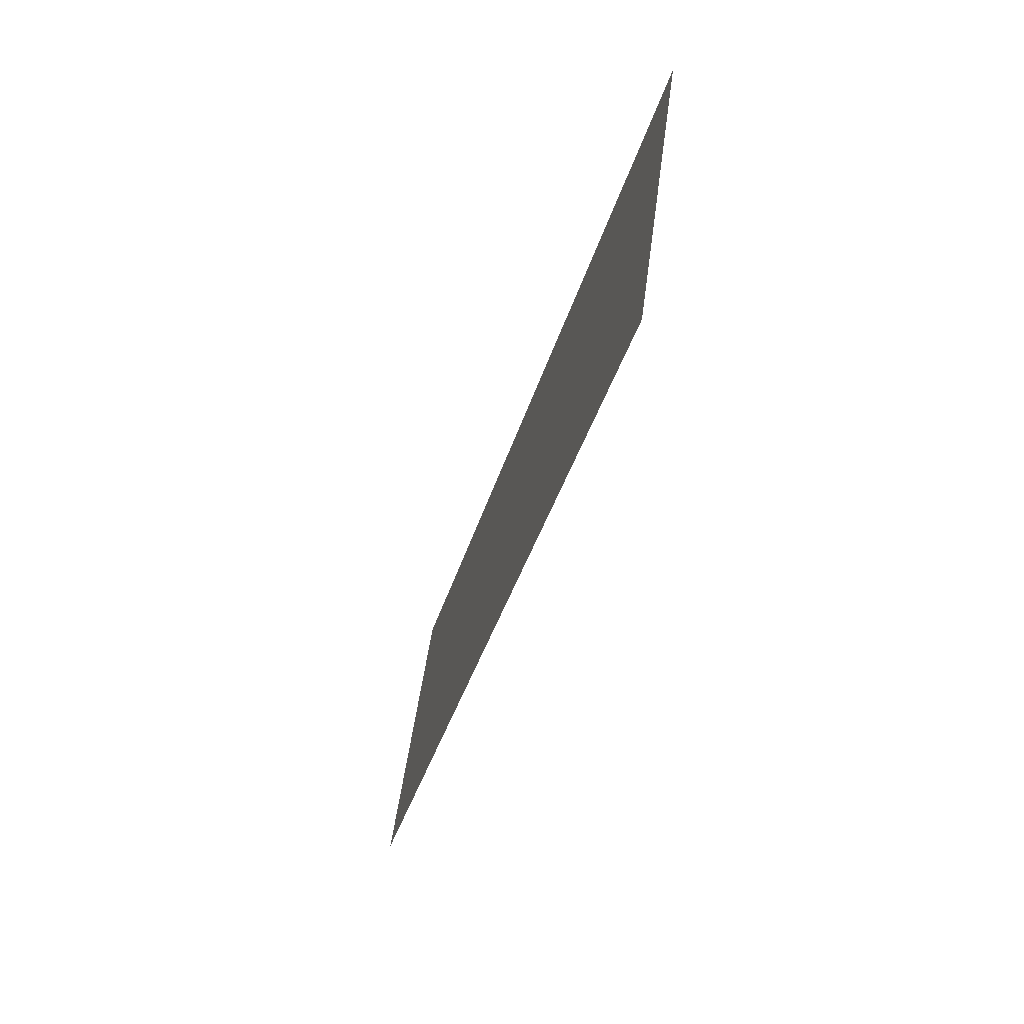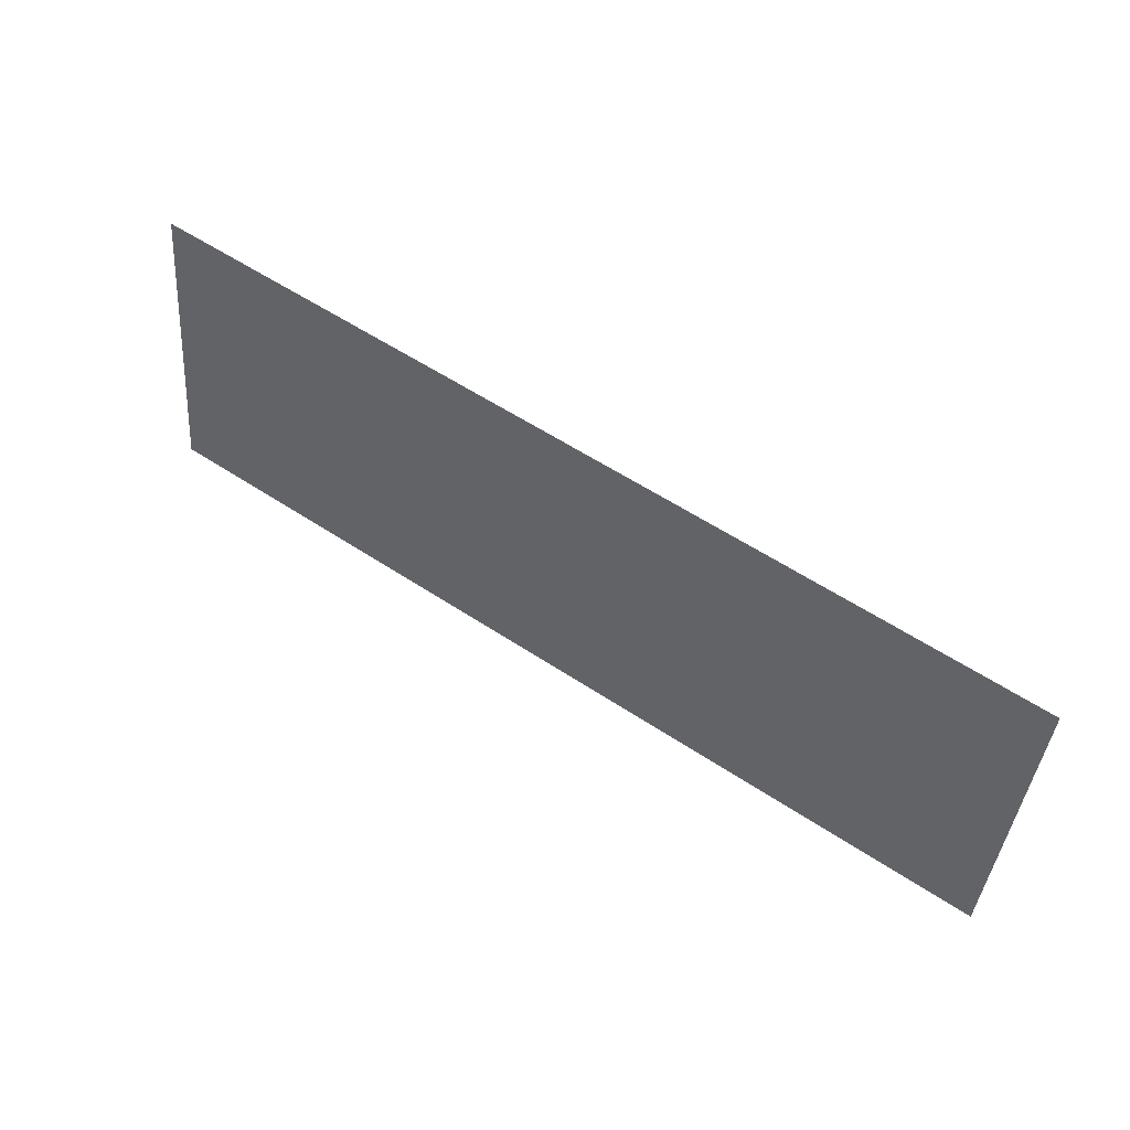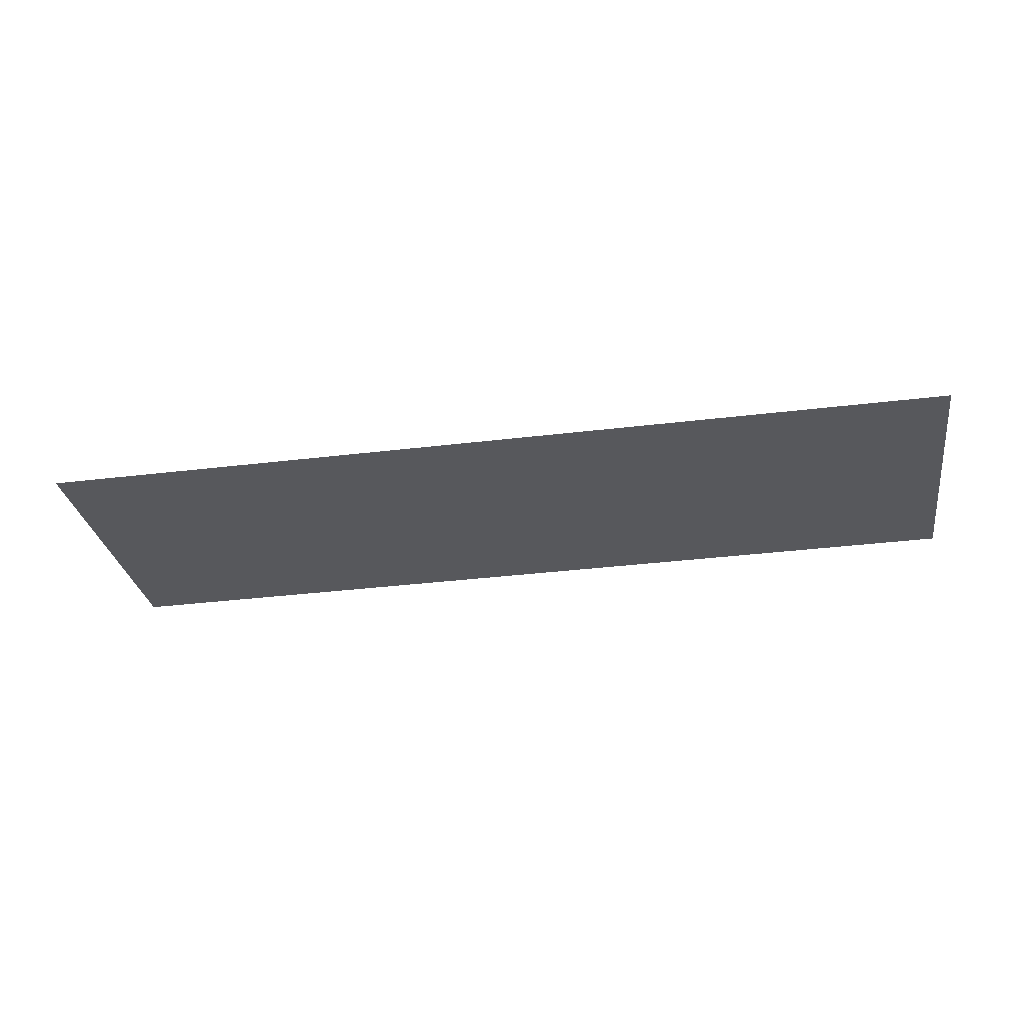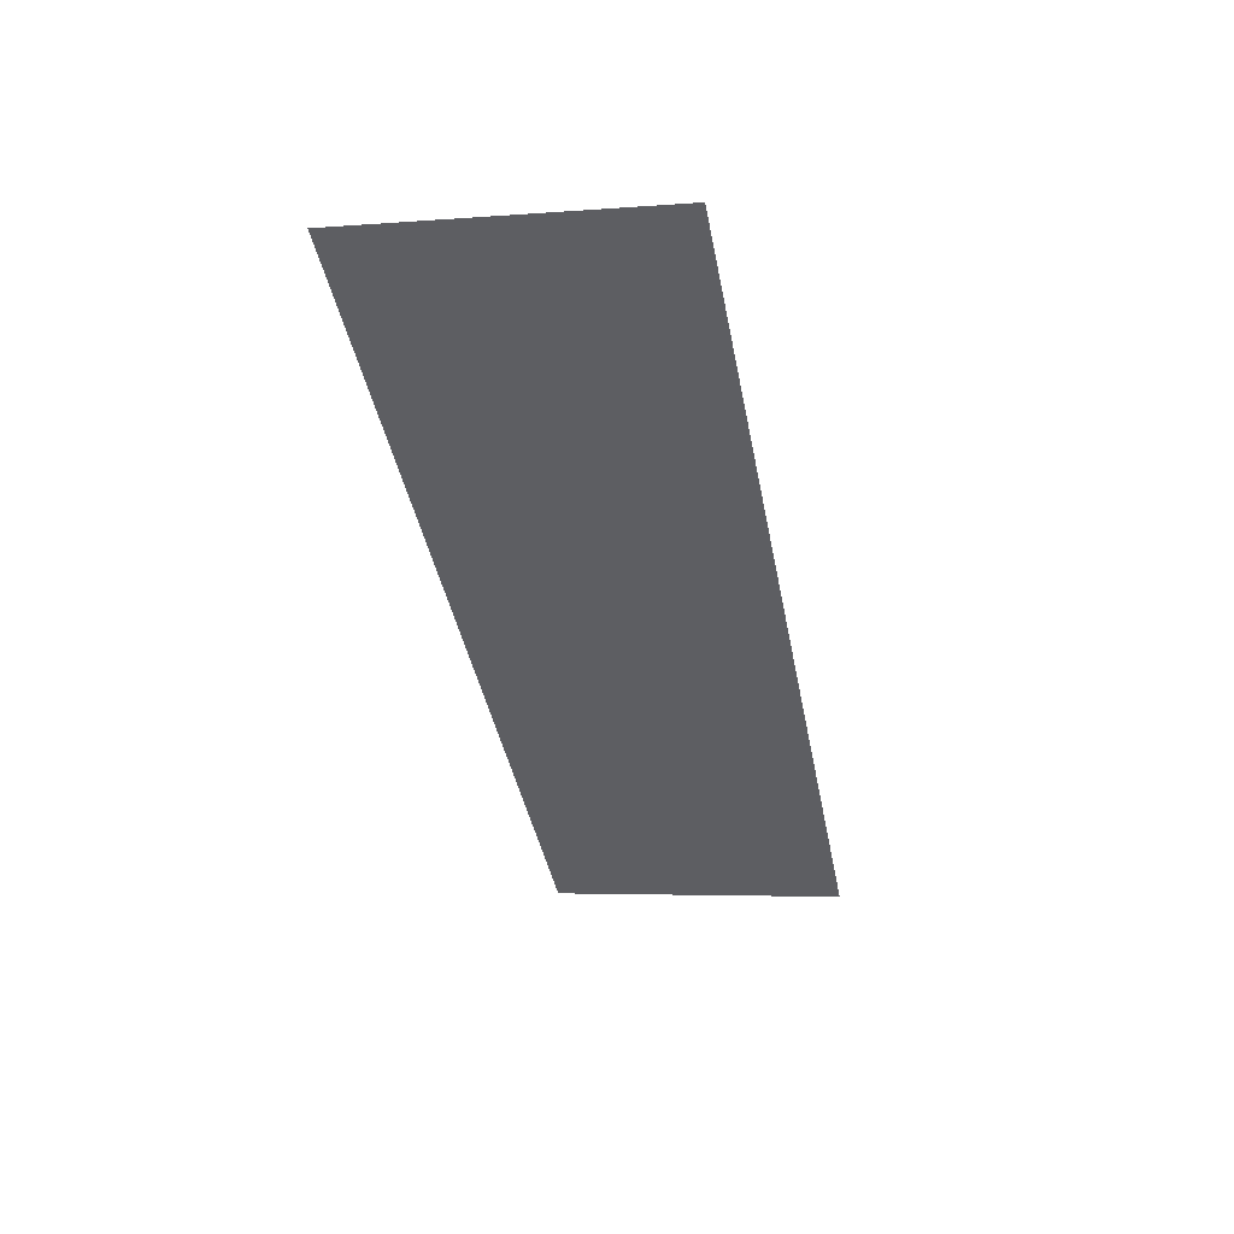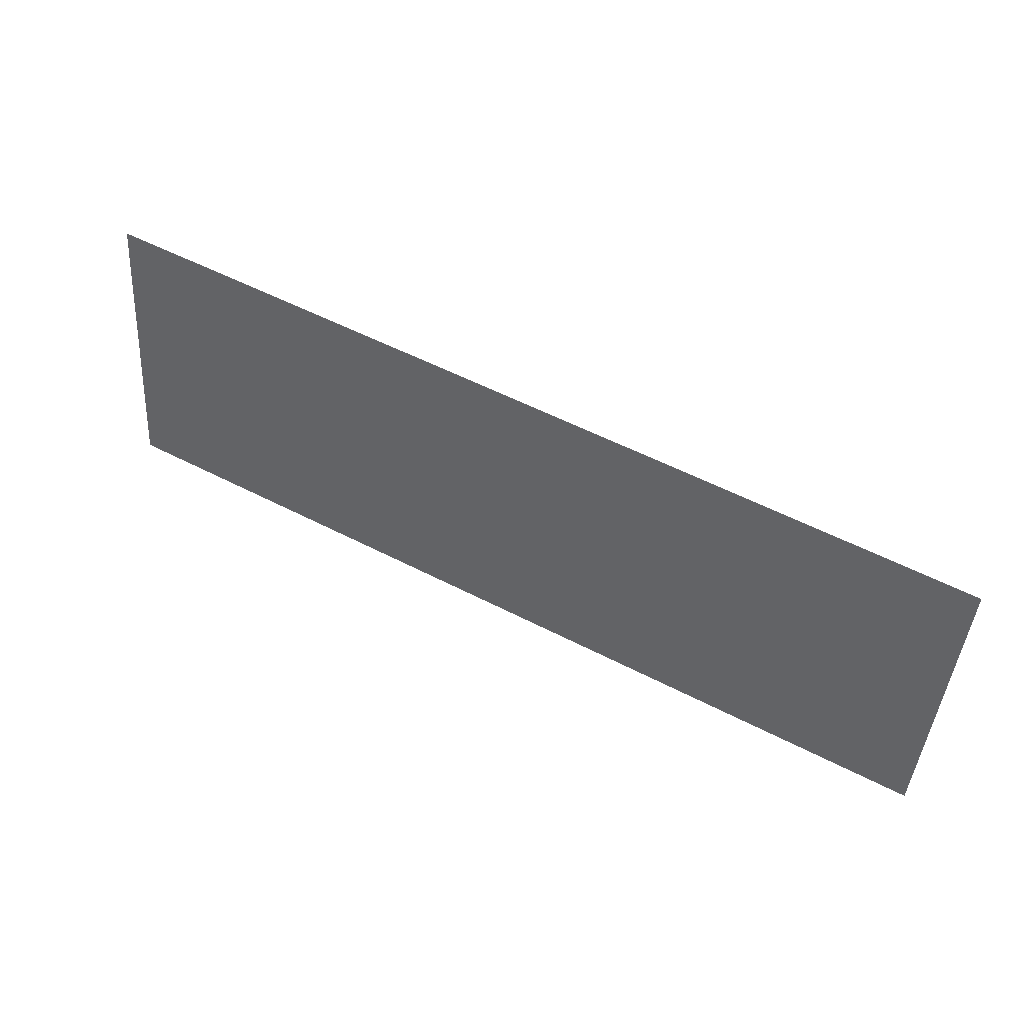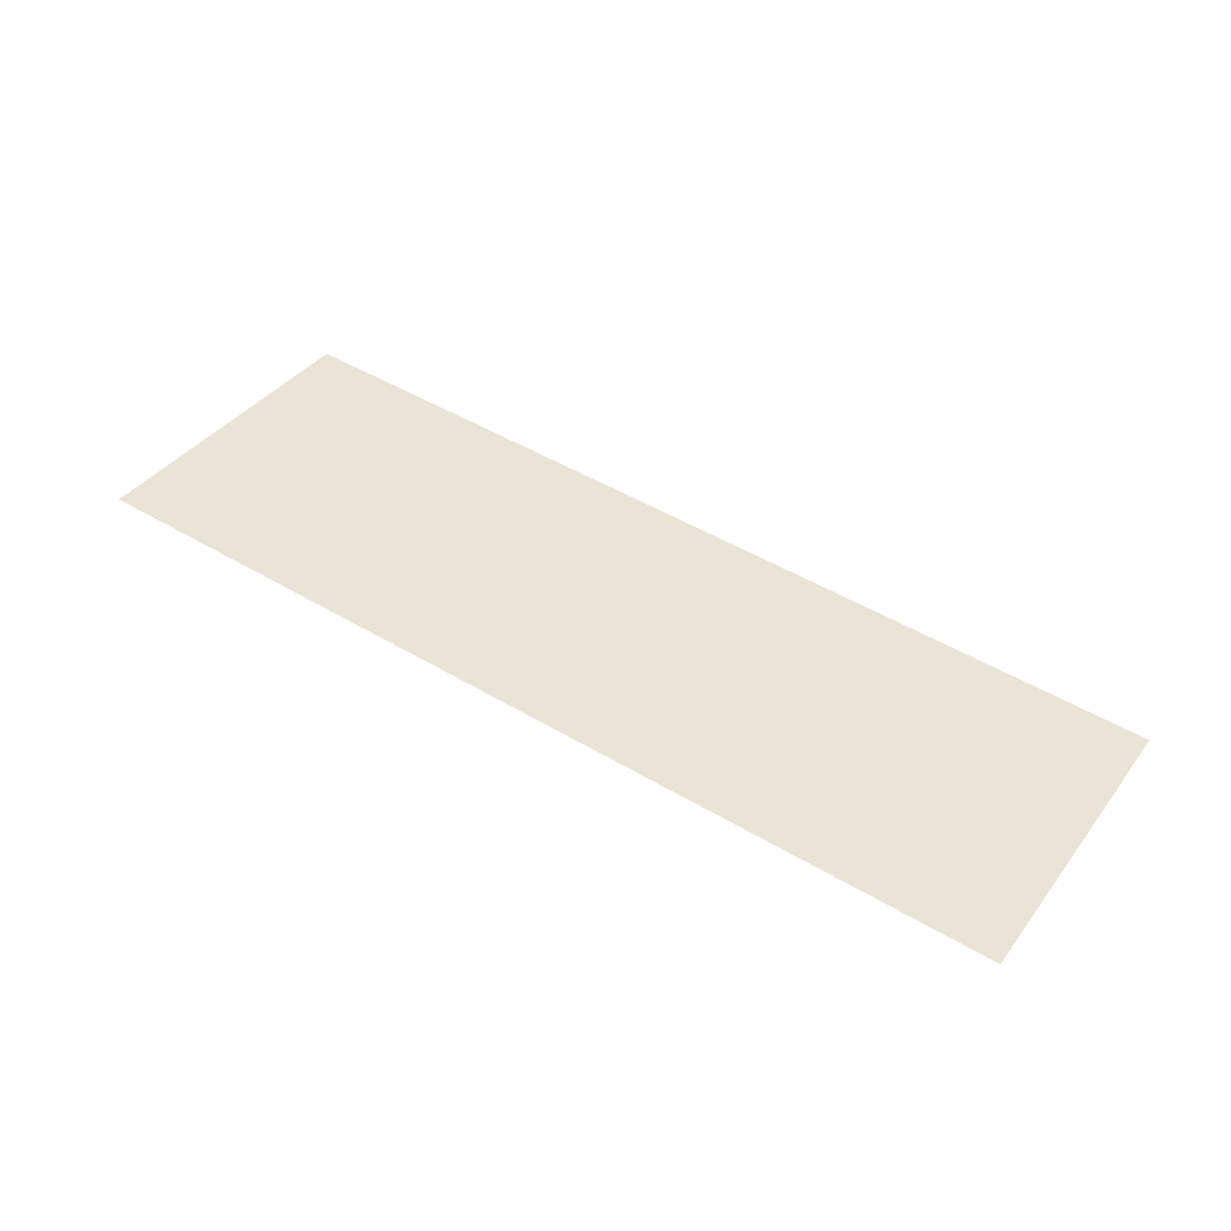
<metadata>
{"format":"obj","ext":"obj","renderer":"f3d","projection":"perspective","resolution":1024,"background":"white","views":[{"elev":-36.8,"azim":74.9,"up":"+Y"},{"elev":56.5,"azim":34.8,"up":"+Y"},{"elev":-36.4,"azim":-171.1,"up":"+Z"},{"elev":-41.2,"azim":100.7,"up":"+Z"},{"elev":54.2,"azim":28.9,"up":"+Y"},{"elev":48.6,"azim":33.5,"up":"+Z"}]}
</metadata>
<code>
o 3dw.b296fbfbbe5dccf09c12d6260da9ac2b/Model/mesh1/mesh1-geometry/material_1/component_3#mesh1-geometry
v 0.1048 0.6842 -0.5333
v -0.1092 0.6135 -0.5236
v 0.1048 0.6135 -0.5236
v 0.1048 0.6135 -0.5236
v -0.1092 0.6135 -0.5236
v 0.1048 0.6842 -0.5333
v -0.1092 0.6135 -0.5236
v 0.1048 0.6842 -0.5333
v -0.1092 0.6842 -0.5333
v -0.1092 0.6842 -0.5333
v 0.1048 0.6842 -0.5333
v -0.1092 0.6135 -0.5236
f 1 2 3
f 4 5 6
f 7 8 9
f 10 11 12

</code>
